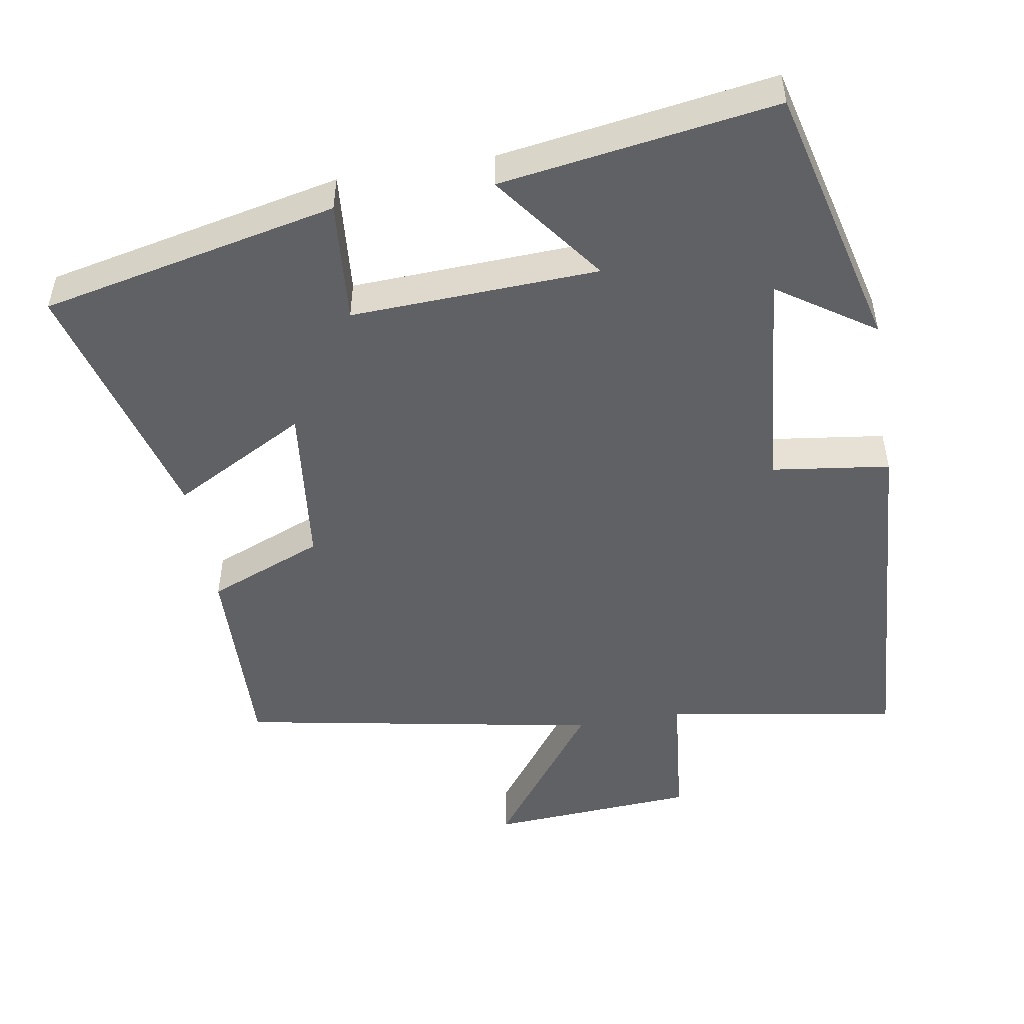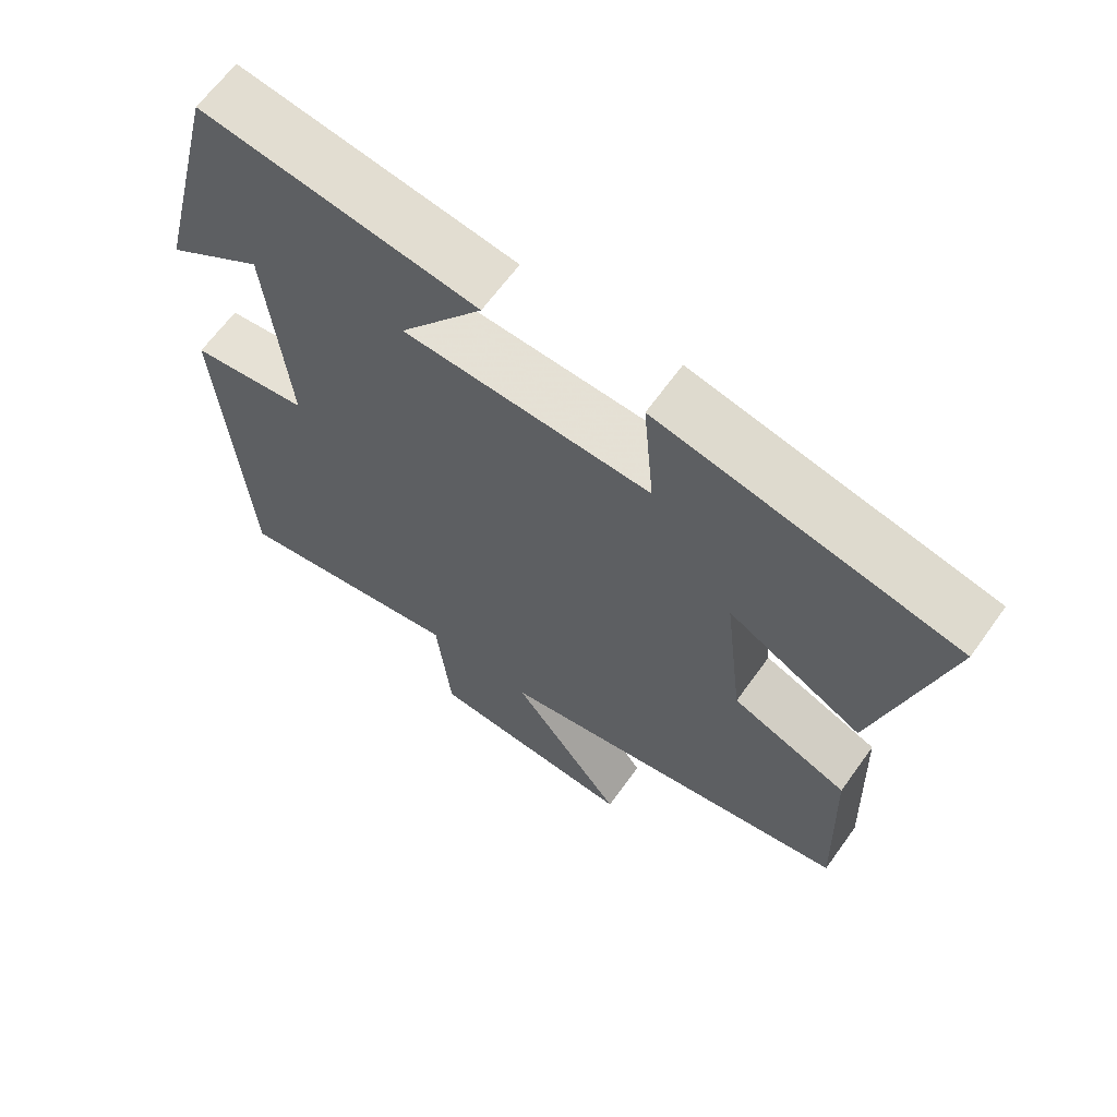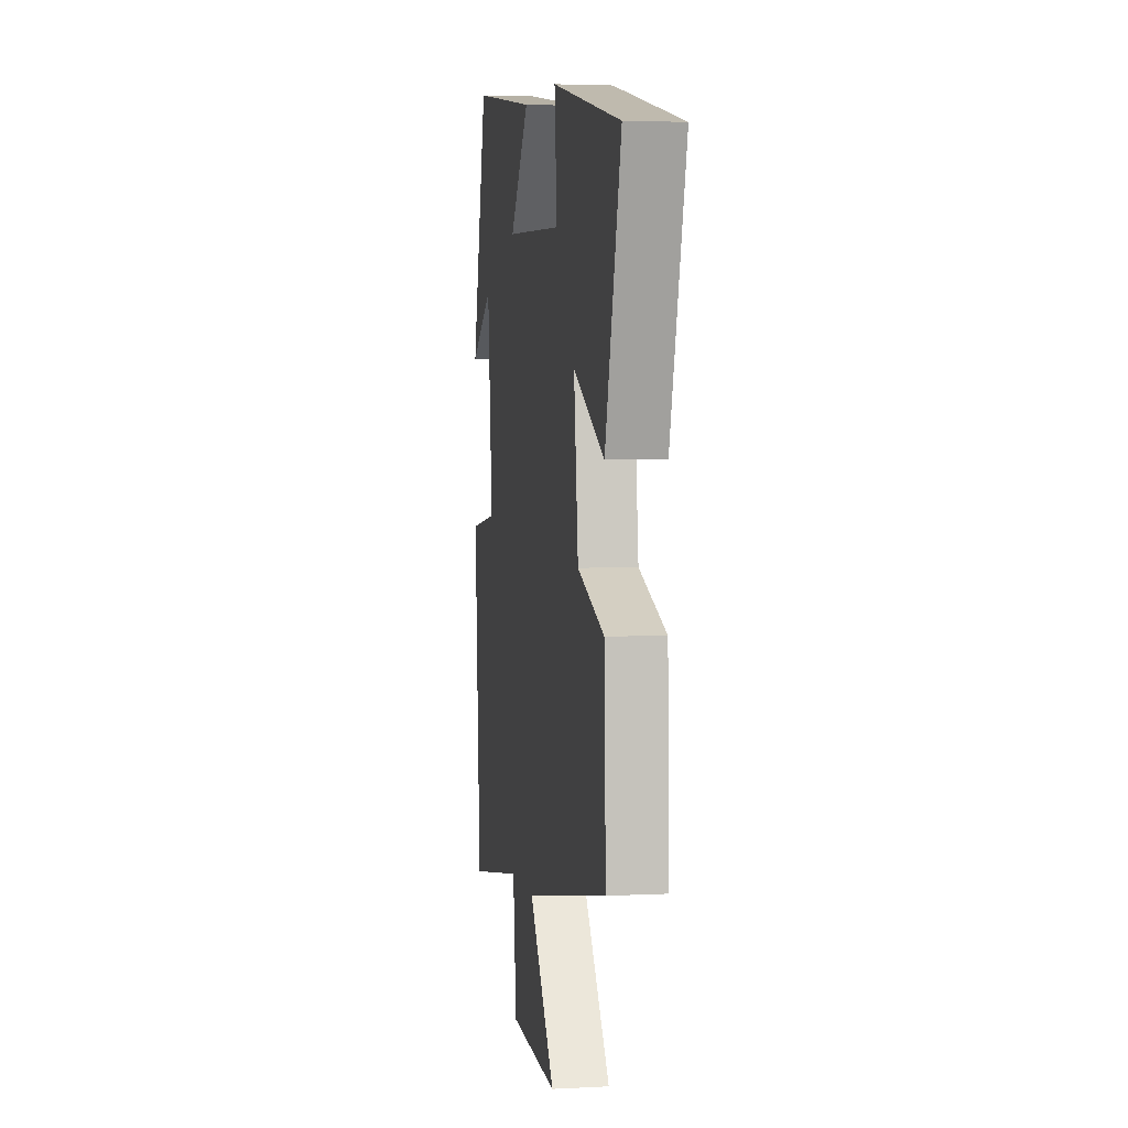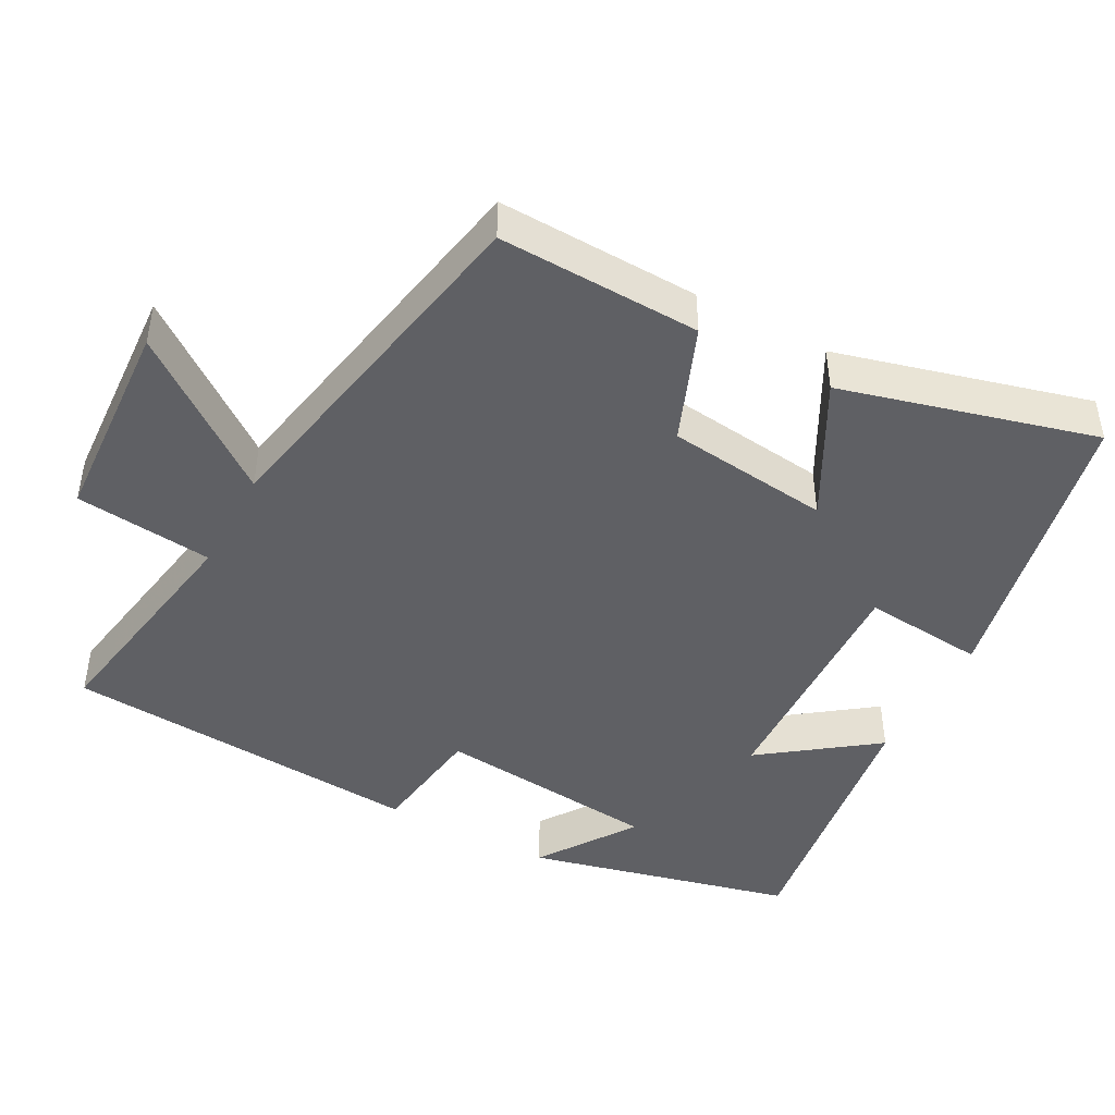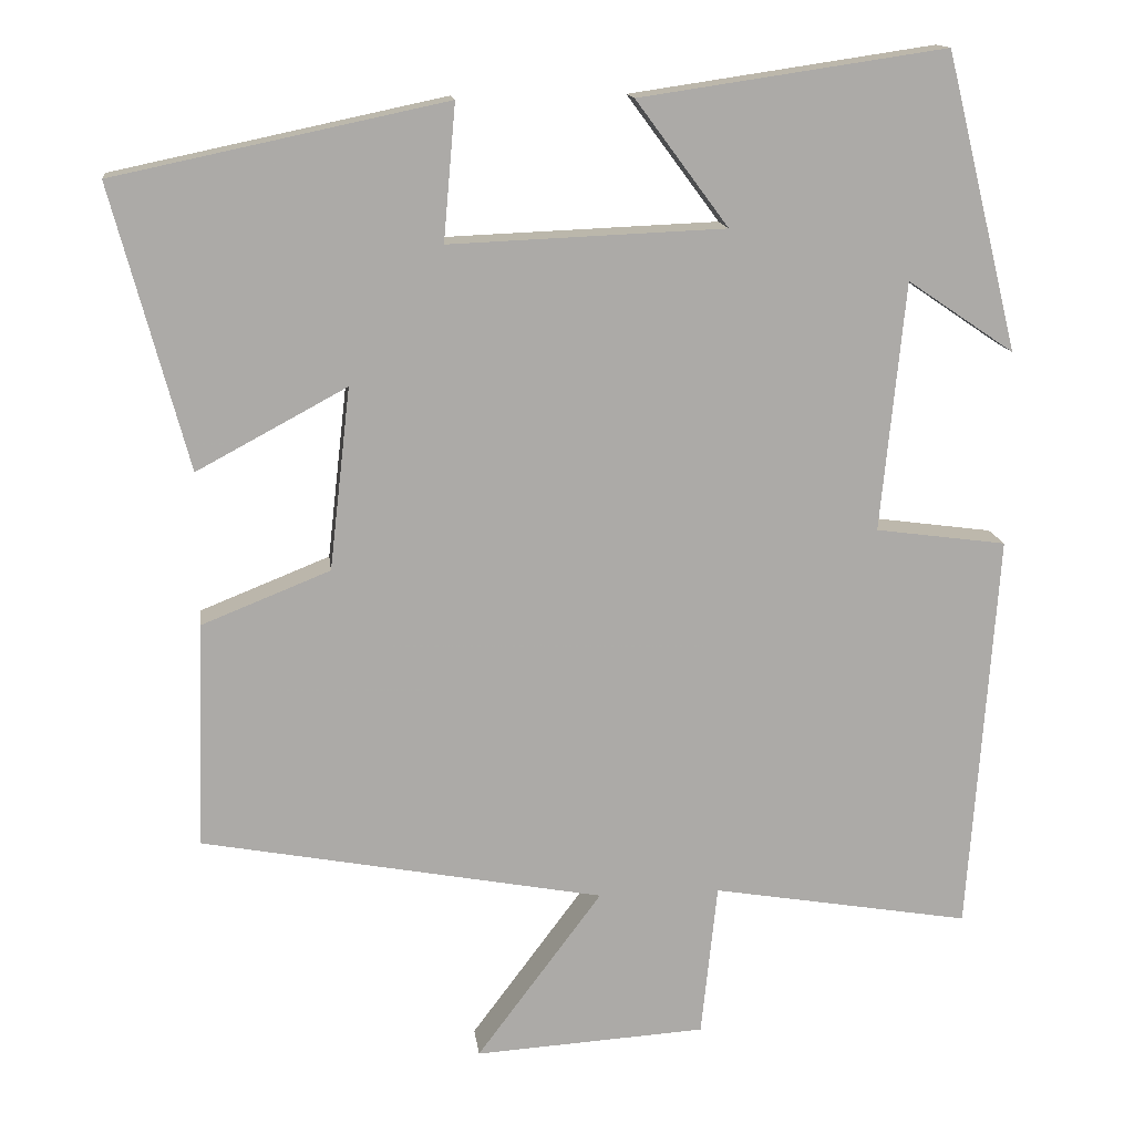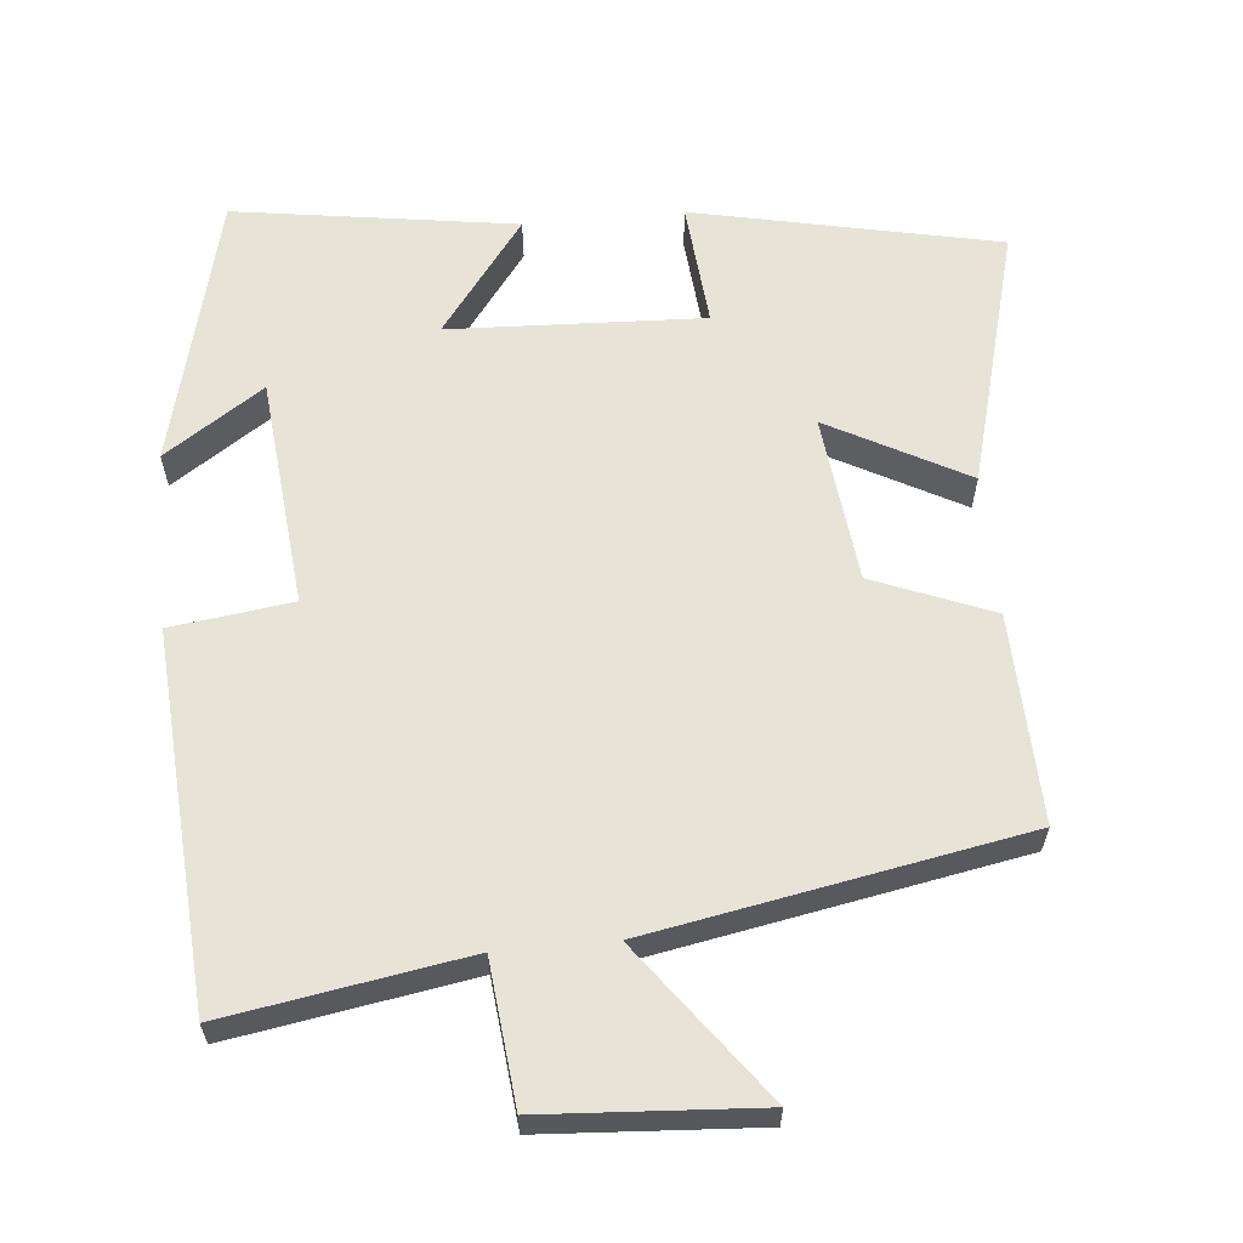
<metadata>
{"format":"obj","ext":"obj","renderer":"f3d","projection":"perspective","resolution":1024,"background":"white","views":[{"elev":-49.7,"azim":9.7,"up":"+Y"},{"elev":64.4,"azim":-144.4,"up":"+Z"},{"elev":3.5,"azim":-99.9,"up":"+Z"},{"elev":-45.1,"azim":-118.4,"up":"+Y"},{"elev":14.3,"azim":-6.9,"up":"+Z"},{"elev":61.6,"azim":174.7,"up":"+Y"}]}
</metadata>
<code>
v 0.409 0.07 0.556
v 0.5 0.07 0.188
v 0.367 0.07 0.278
v 0.337 0.07 -0.032
v 0.5 0.07 -0.054
v 0.465 0.07 -0.554
v 0.143 0.07 -0.5
v 0.123 0.07 -0.691
v -0.165 0.07 -0.709
v -0.009 0.07 -0.5
v -0.509 0.07 -0.407
v -0.5 0.07 -0.127
v -0.34 0.07 -0.063
v -0.314 0.07 0.163
v -0.5 0.07 0.063
v -0.594 0.07 0.413
v -0.183 0.07 0.5
v -0.198 0.07 0.331
v 0.144 0.07 0.345
v 0.029 0.07 0.5
v 0.409 0 0.556
v 0.5 0 0.188
v 0.367 0 0.278
v 0.337 0 -0.032
v 0.5 0 -0.054
v 0.465 0 -0.554
v 0.143 0 -0.5
v 0.123 0 -0.691
v -0.165 0 -0.709
v -0.009 0 -0.5
v -0.509 0 -0.407
v -0.5 0 -0.127
v -0.34 0 -0.063
v -0.314 0 0.163
v -0.5 0 0.063
v -0.594 0 0.413
v -0.183 0 0.5
v -0.198 0 0.331
v 0.144 0 0.345
v 0.029 0 0.5
f 19 20 1
f 15 16 17 18
f 14 15 18
f 13 14 18 19
f 10 11 12 13
f 10 13 19 1
f 7 8 9 10
f 4 5 6 7
f 3 4 7 10
f 1 2 3
f 1 3 10
f 21 40 39
f 38 37 36 35
f 38 35 34
f 39 38 34 33
f 33 32 31 30
f 21 39 33 30
f 30 29 28 27
f 27 26 25 24
f 30 27 24 23
f 23 22 21
f 30 23 21
f 1 21 22 2
f 2 22 23 3
f 3 23 24 4
f 4 24 25 5
f 5 25 26 6
f 6 26 27 7
f 7 27 28 8
f 8 28 29 9
f 9 29 30 10
f 10 30 31 11
f 11 31 32 12
f 12 32 33 13
f 13 33 34 14
f 14 34 35 15
f 15 35 36 16
f 16 36 37 17
f 17 37 38 18
f 18 38 39 19
f 19 39 40 20
f 20 40 21 1

</code>
